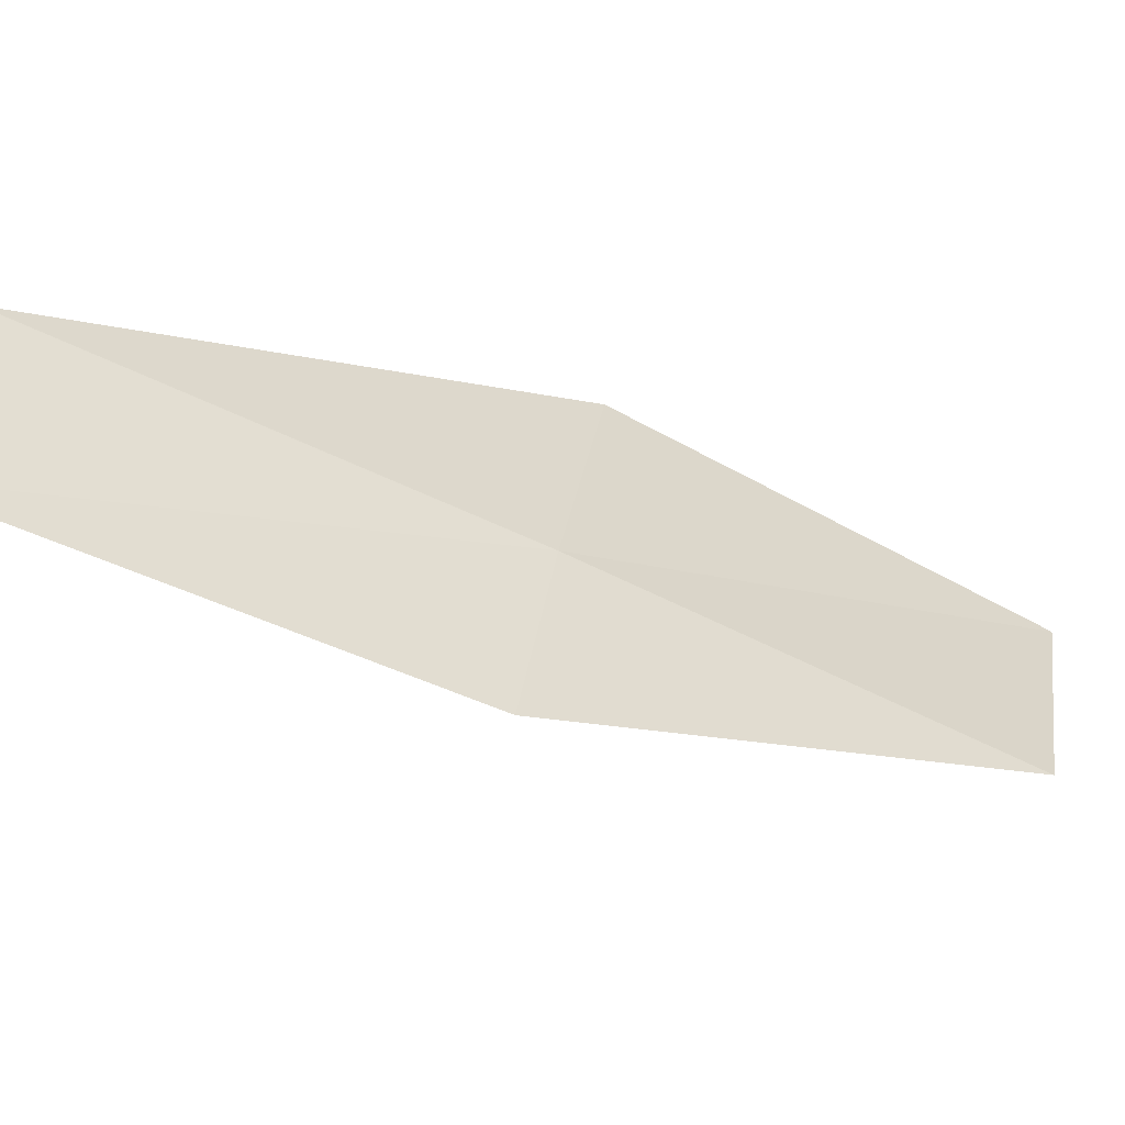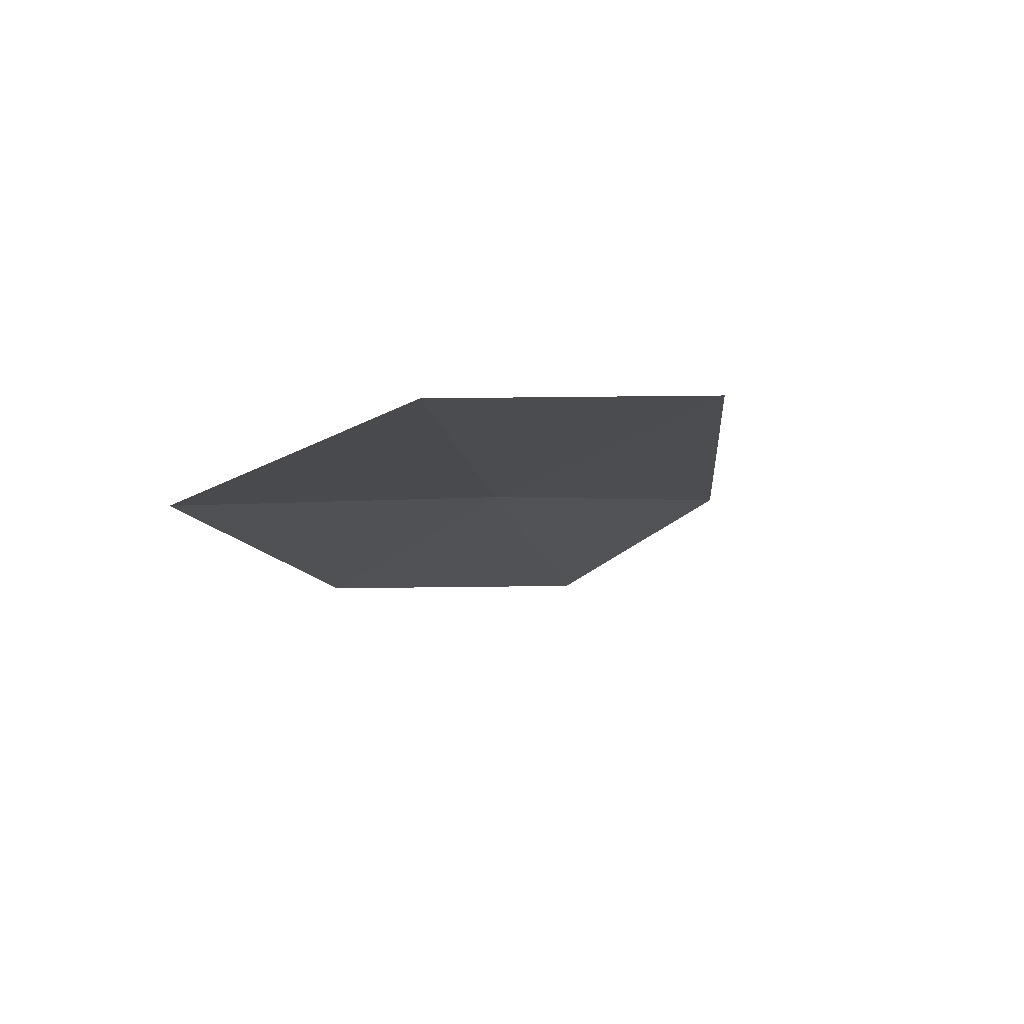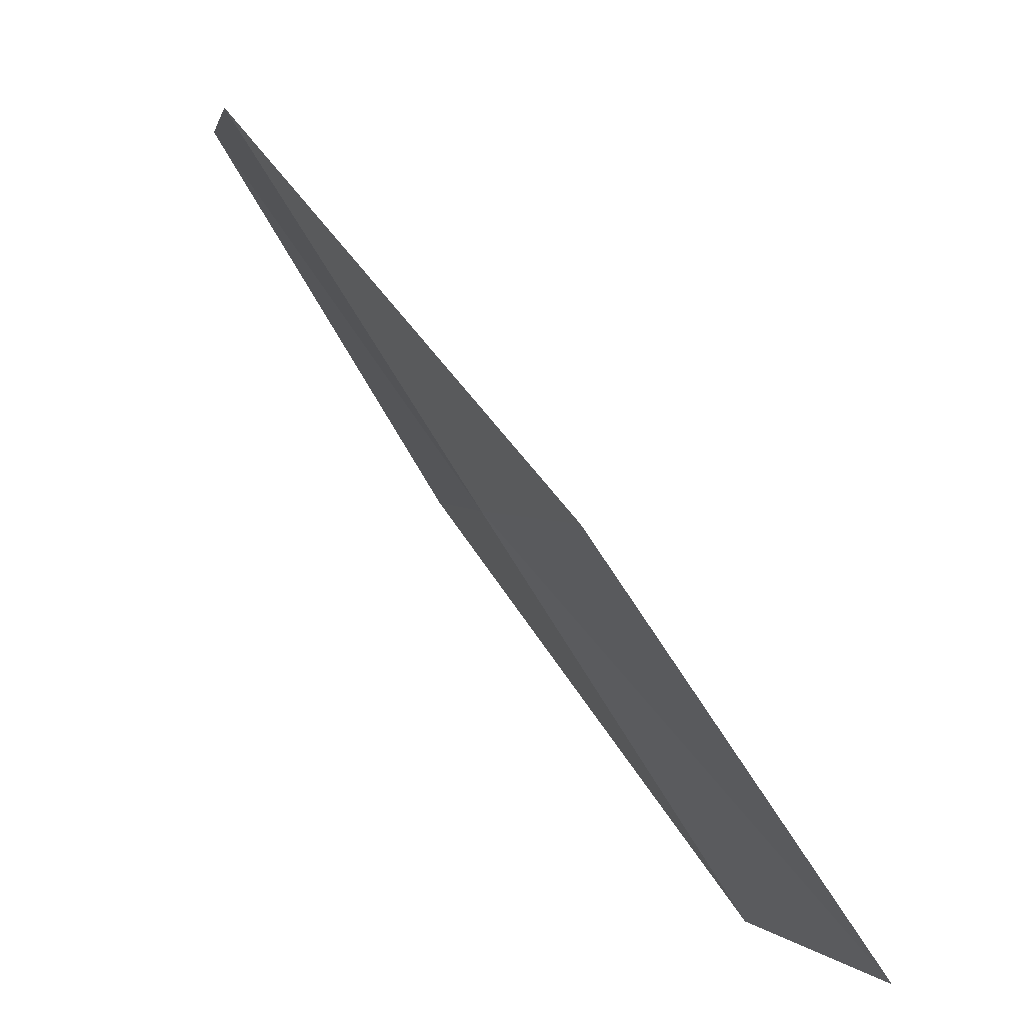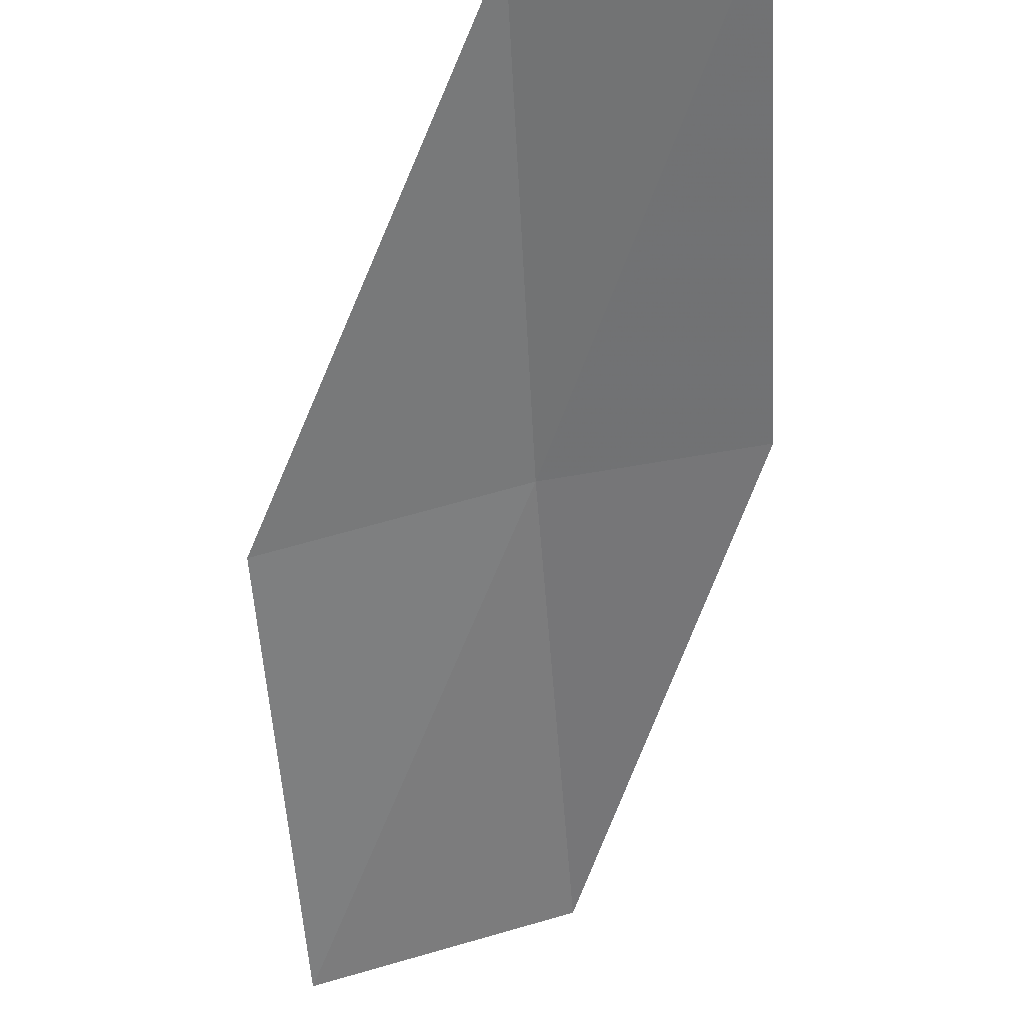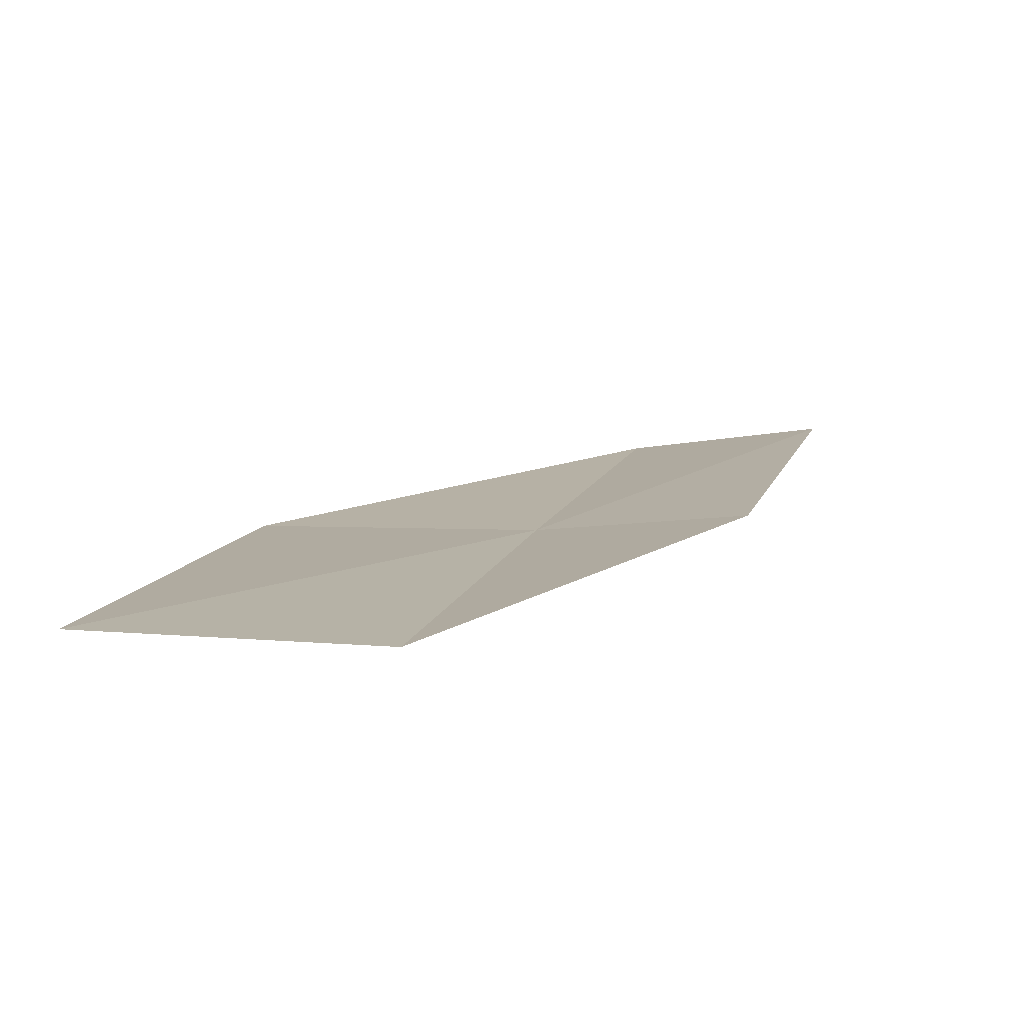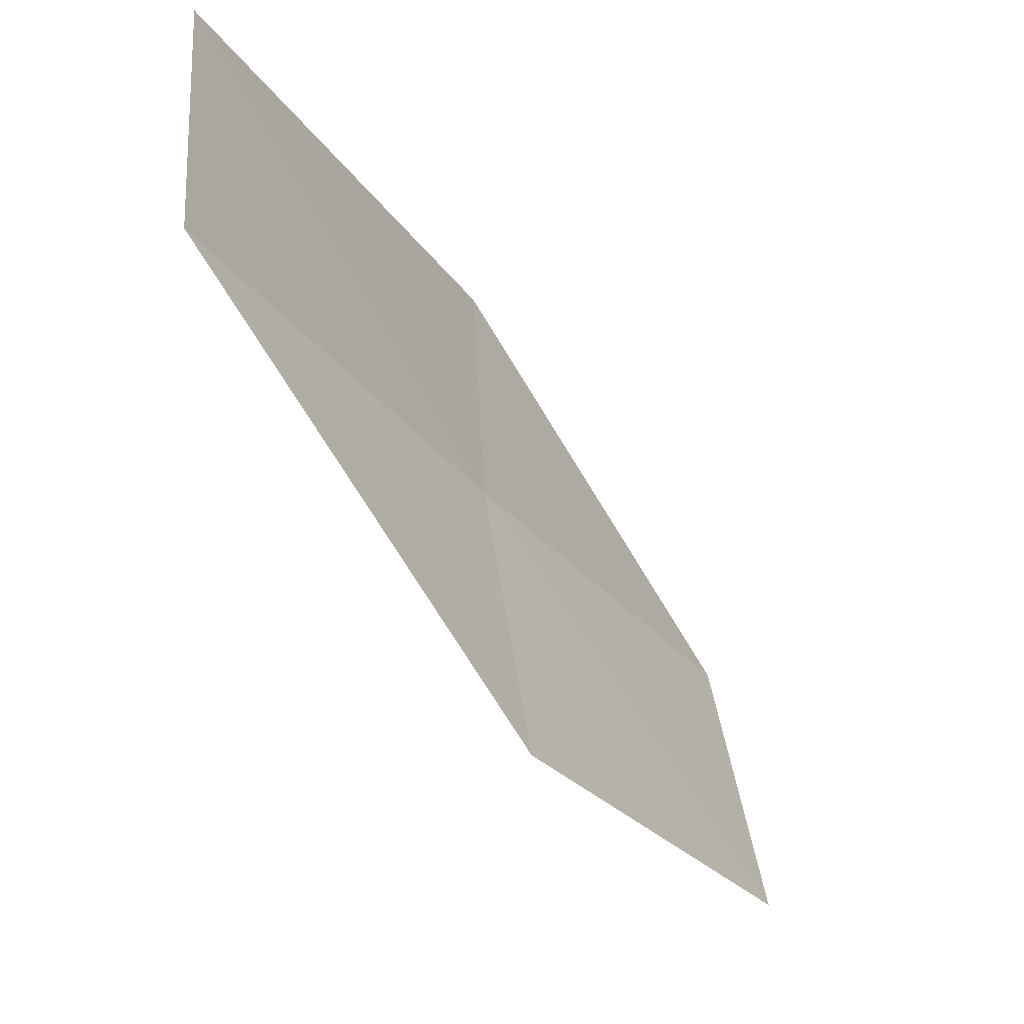
<metadata>
{"format":"obj","ext":"obj","renderer":"f3d","projection":"perspective","resolution":1024,"background":"white","views":[{"elev":35.5,"azim":98.4,"up":"+Y"},{"elev":-34.6,"azim":-134.2,"up":"+Y"},{"elev":2.6,"azim":-102.5,"up":"+Z"},{"elev":-27.8,"azim":17.4,"up":"+Y"},{"elev":-48.6,"azim":6.0,"up":"+Z"},{"elev":70.5,"azim":-92.6,"up":"+Z"}]}
</metadata>
<code>
v -23.2 8.816 12
v -24.94 7.353 10
v -23.62 7.59 10
v -22.16 8.829 12
v -24.52 8.648 12
v -21.66 9.976 14
v -22.7 10.02 14
f 1 3 2
f 1 4 3
f 1 2 5
f 1 6 4
f 1 7 6
f 1 5 7

</code>
